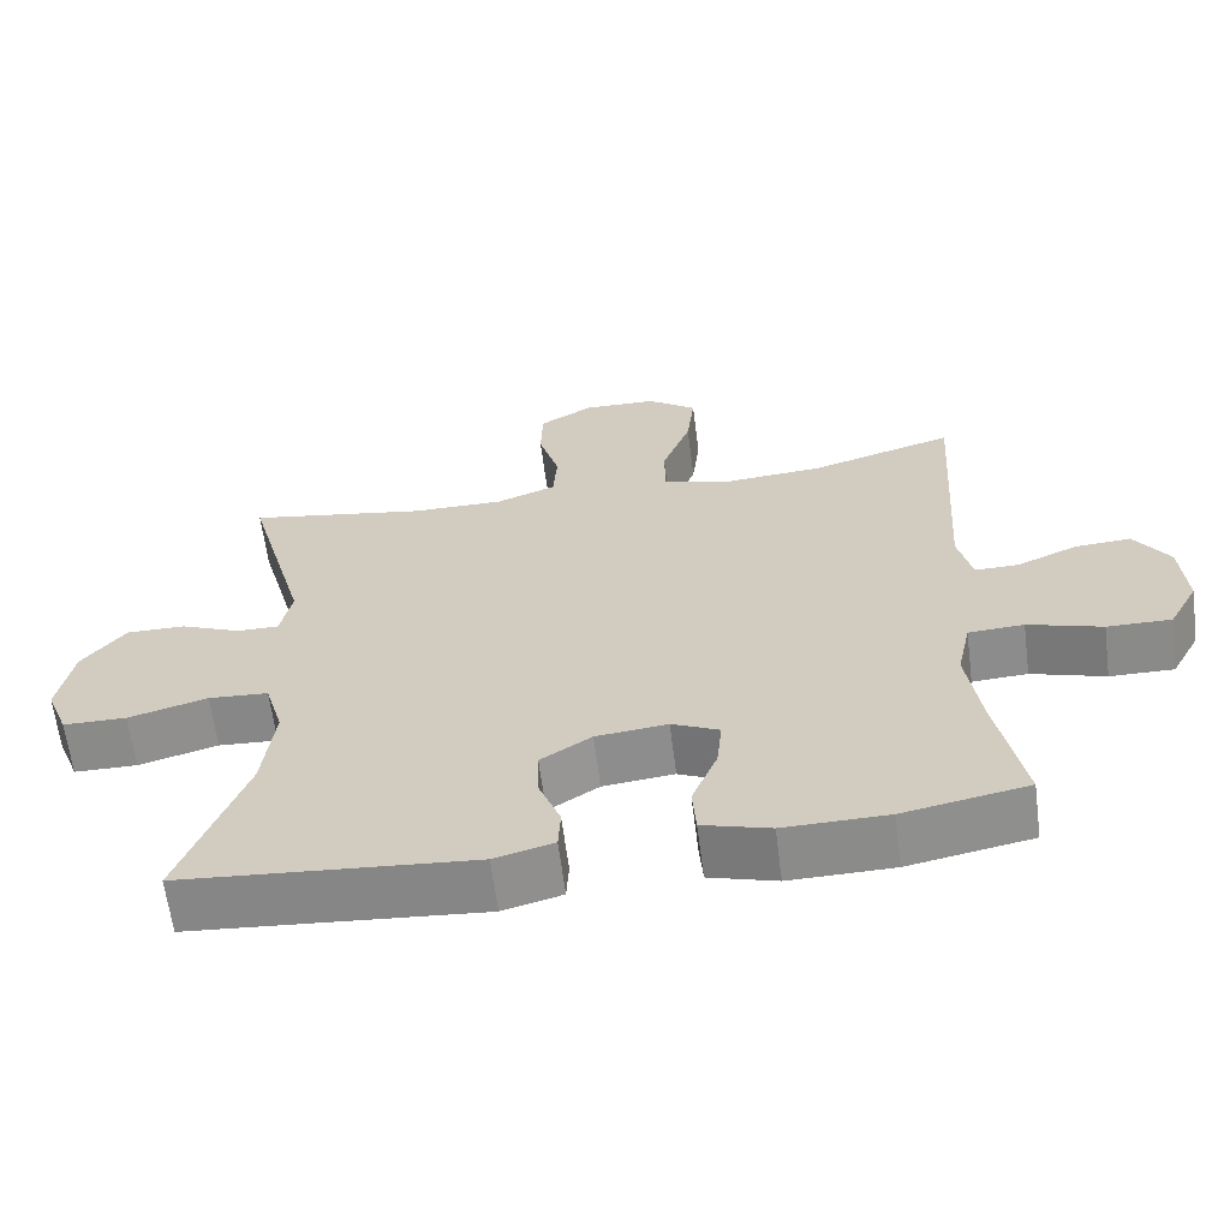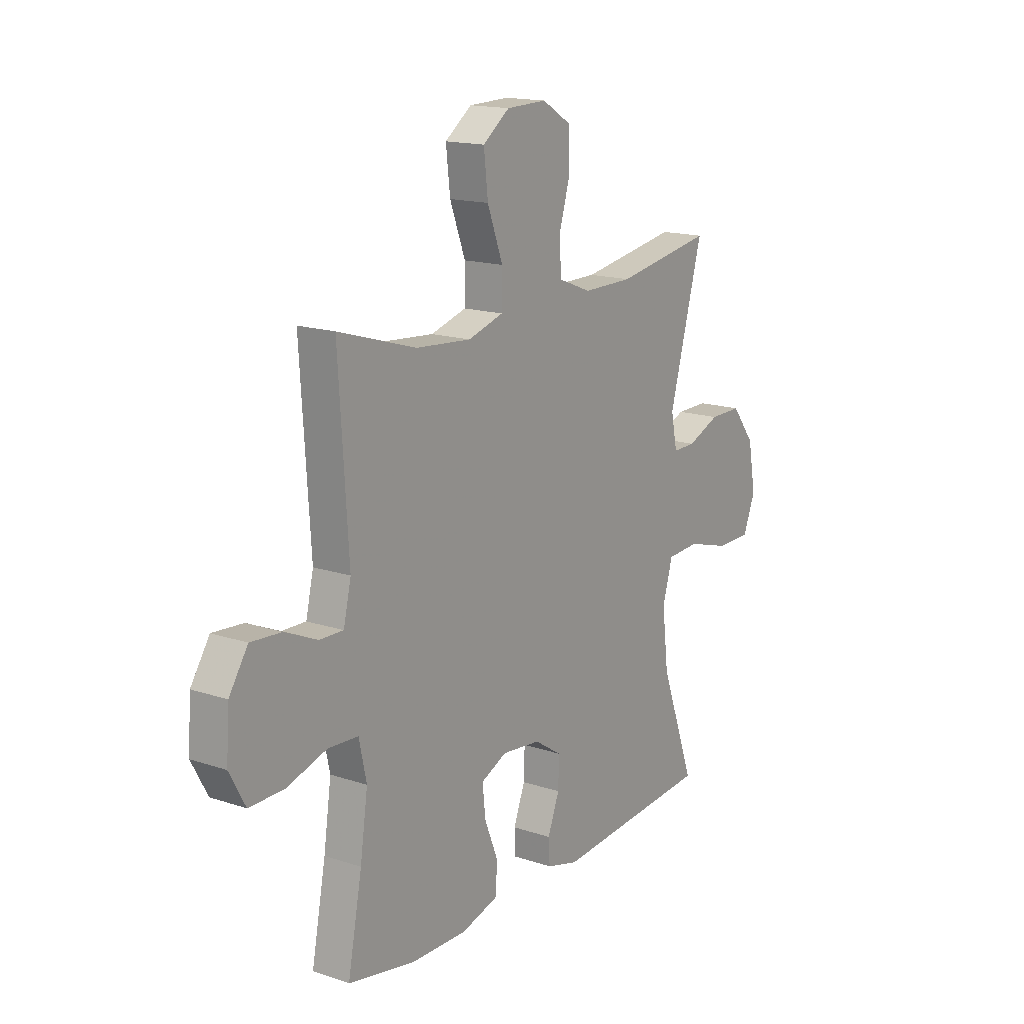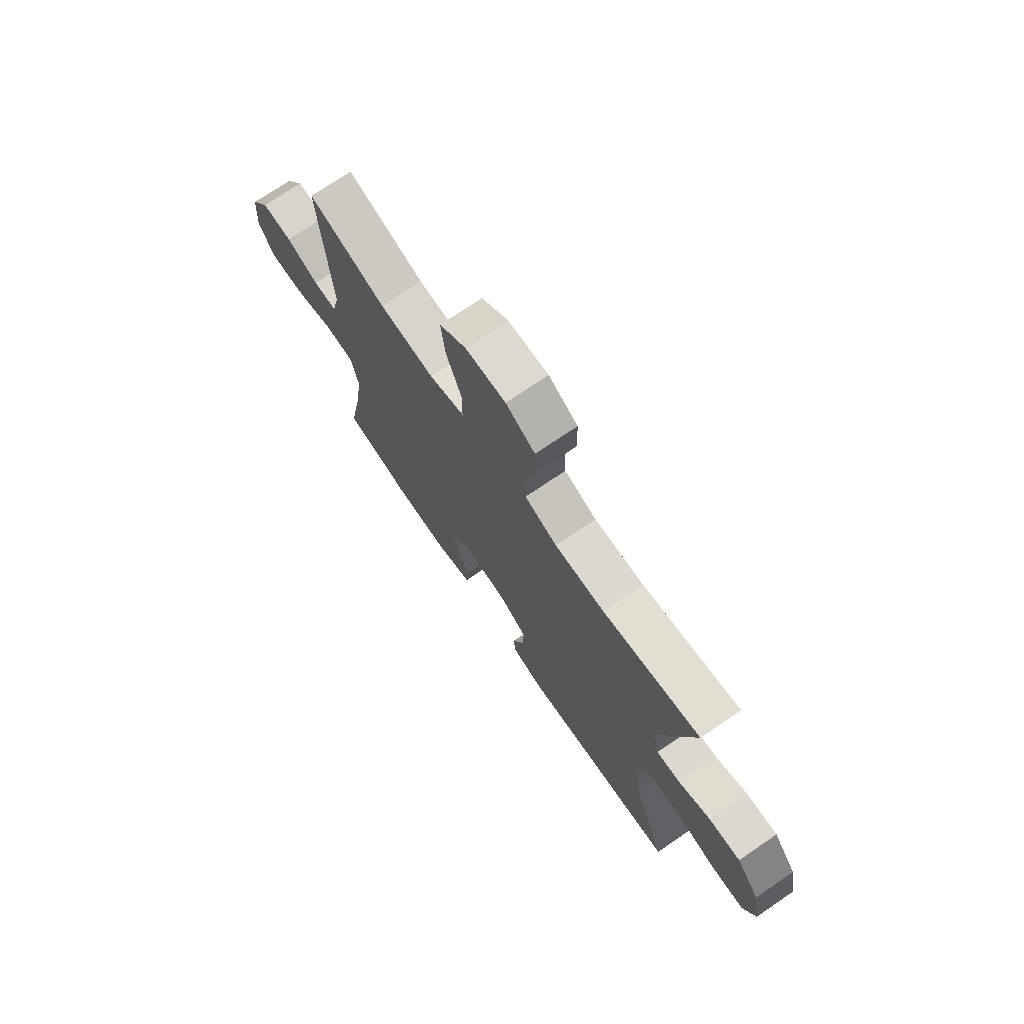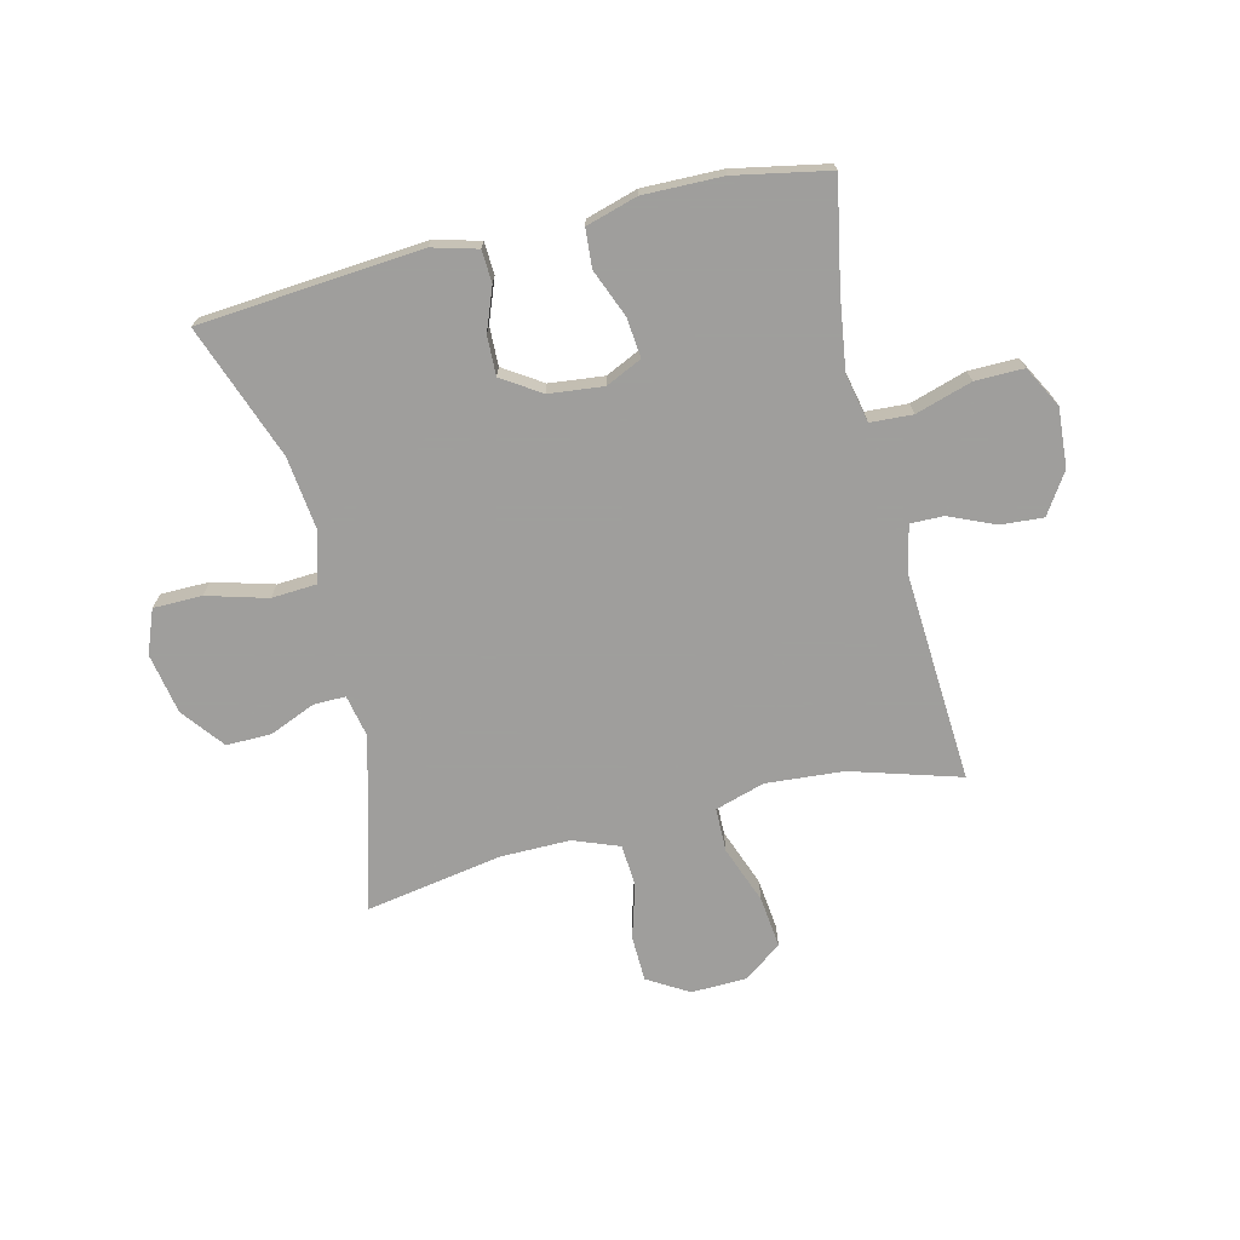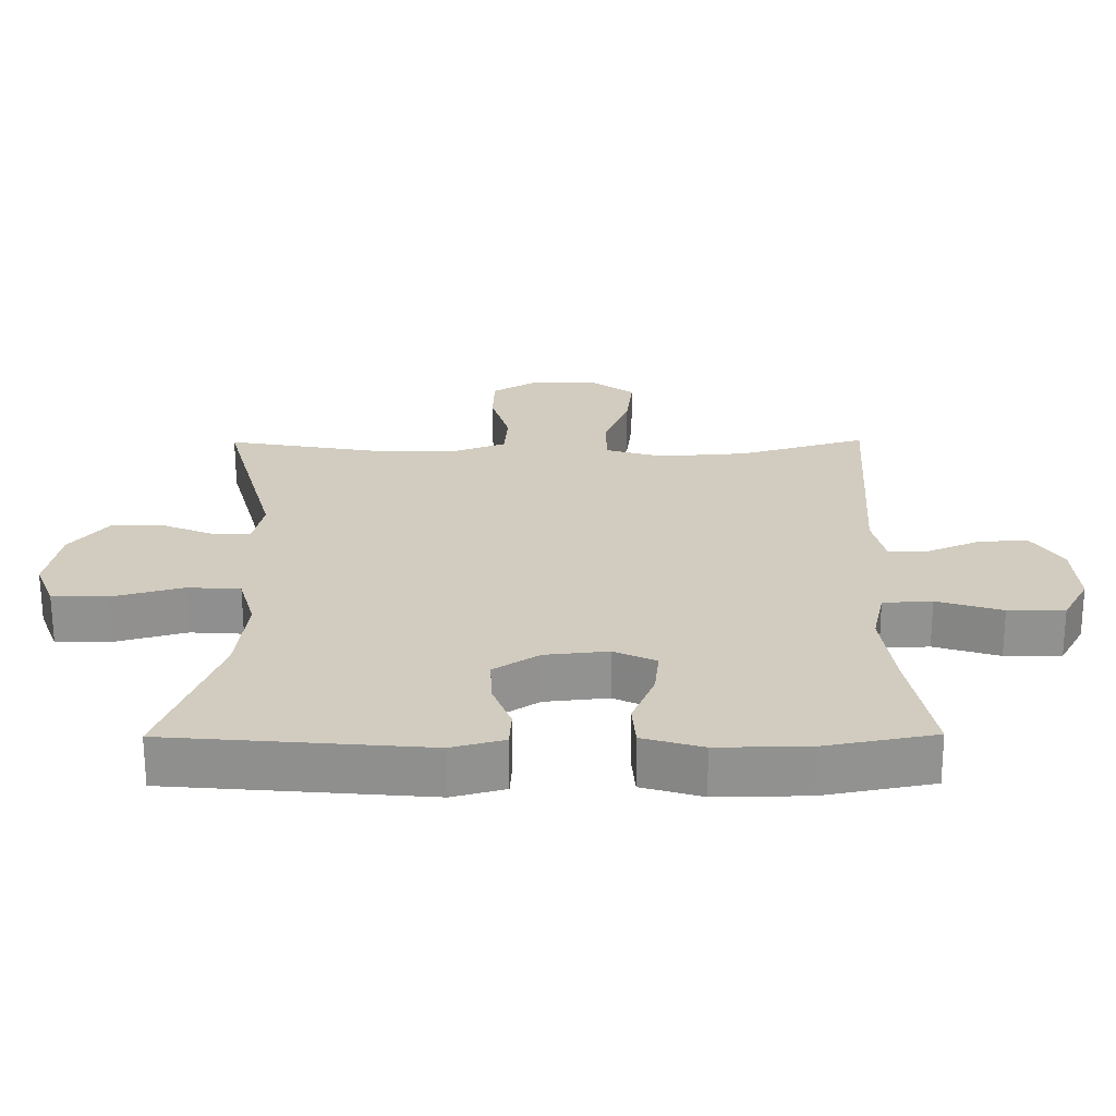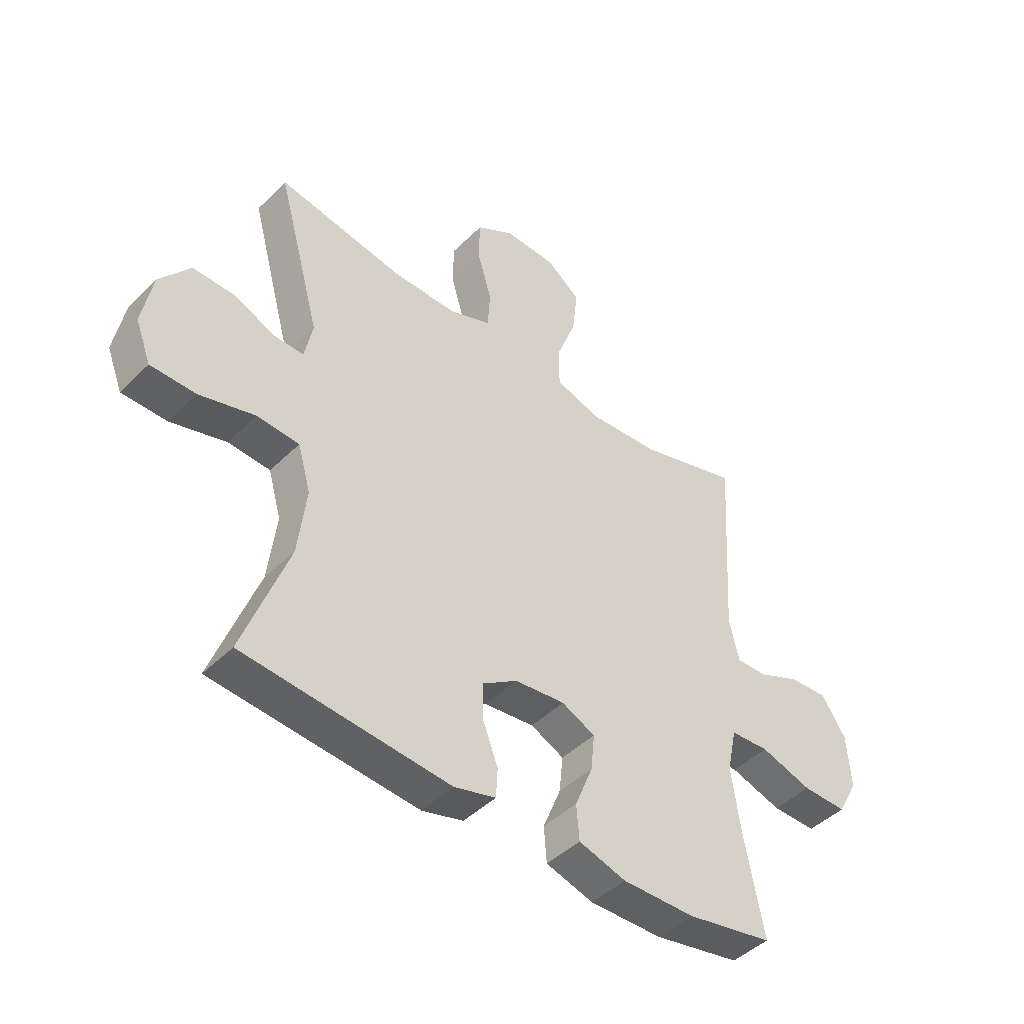
<metadata>
{"format":"obj","ext":"obj","renderer":"f3d","projection":"perspective","resolution":1024,"background":"white","views":[{"elev":-63.5,"azim":-172.7,"up":"+Z"},{"elev":15.9,"azim":-55.3,"up":"+Z"},{"elev":72.8,"azim":55.7,"up":"+Z"},{"elev":-71.1,"azim":-166.4,"up":"+Y"},{"elev":-65.9,"azim":-179.8,"up":"+Z"},{"elev":-45.0,"azim":138.5,"up":"+Z"}]}
</metadata>
<code>
v -0.5 0.07 0.5
v -0.313 0.07 0.444
v -0.181 0.07 0.434
v -0.096 0.07 0.46
v -0.095 0.07 0.535
v -0.132 0.07 0.634
v -0.142 0.07 0.722
v -0.078 0.07 0.77
v 0.018 0.07 0.773
v 0.088 0.07 0.731
v 0.09 0.07 0.652
v 0.063 0.07 0.56
v 0.068 0.07 0.488
v 0.146 0.07 0.458
v 0.266 0.07 0.459
v 0.5 0.07 0.5
v 0.419 0.07 0.204
v 0.434 0.07 0.131
v 0.489 0.07 0.132
v 0.567 0.07 0.165
v 0.644 0.07 0.166
v 0.7 0.07 0.094
v 0.719 0.07 -0.01
v 0.69 0.07 -0.084
v 0.607 0.07 -0.085
v 0.504 0.07 -0.056
v 0.426 0.07 -0.061
v 0.402 0.07 -0.145
v 0.417 0.07 -0.272
v 0.5 0.07 -0.5
v 0.12 0.07 -0.532
v 0.043 0.07 -0.511
v 0.04 0.07 -0.456
v 0.068 0.07 -0.383
v 0.07 0.07 -0.316
v 0.004 0.07 -0.273
v -0.089 0.07 -0.263
v -0.151 0.07 -0.292
v -0.144 0.07 -0.36
v -0.111 0.07 -0.442
v -0.116 0.07 -0.507
v -0.204 0.07 -0.533
v -0.339 0.07 -0.531
v -0.5 0.07 -0.5
v -0.466 0.07 -0.322
v -0.448 0.07 -0.196
v -0.466 0.07 -0.113
v -0.538 0.07 -0.109
v -0.634 0.07 -0.139
v -0.717 0.07 -0.14
v -0.755 0.07 -0.07
v -0.748 0.07 0.031
v -0.703 0.07 0.1
v -0.63 0.07 0.095
v -0.552 0.07 0.061
v -0.495 0.07 0.06
v -0.477 0.07 0.138
v -0.5 0 0.5
v -0.313 0 0.444
v -0.181 0 0.434
v -0.096 0 0.46
v -0.095 0 0.535
v -0.132 0 0.634
v -0.142 0 0.722
v -0.078 0 0.77
v 0.018 0 0.773
v 0.088 0 0.731
v 0.09 0 0.652
v 0.063 0 0.56
v 0.068 0 0.488
v 0.146 0 0.458
v 0.266 0 0.459
v 0.5 0 0.5
v 0.419 0 0.204
v 0.434 0 0.131
v 0.489 0 0.132
v 0.567 0 0.165
v 0.644 0 0.166
v 0.7 0 0.094
v 0.719 0 -0.01
v 0.69 0 -0.084
v 0.607 0 -0.085
v 0.504 0 -0.056
v 0.426 0 -0.061
v 0.402 0 -0.145
v 0.417 0 -0.272
v 0.5 0 -0.5
v 0.12 0 -0.532
v 0.043 0 -0.511
v 0.04 0 -0.456
v 0.068 0 -0.383
v 0.07 0 -0.316
v 0.004 0 -0.273
v -0.089 0 -0.263
v -0.151 0 -0.292
v -0.144 0 -0.36
v -0.111 0 -0.442
v -0.116 0 -0.507
v -0.204 0 -0.533
v -0.339 0 -0.531
v -0.5 0 -0.5
v -0.466 0 -0.322
v -0.448 0 -0.196
v -0.466 0 -0.113
v -0.538 0 -0.109
v -0.634 0 -0.139
v -0.717 0 -0.14
v -0.755 0 -0.07
v -0.748 0 0.031
v -0.703 0 0.1
v -0.63 0 0.095
v -0.552 0 0.061
v -0.495 0 0.06
v -0.477 0 0.138
f 53 54 55
f 52 53 55
f 51 52 55
f 50 51 55
f 49 50 55
f 48 49 55
f 47 48 55 56
f 46 47 56 57
f 43 44 45
f 42 43 45
f 41 42 45
f 40 41 45
f 39 40 45
f 38 39 45 46
f 57 1 2
f 46 57 2
f 38 46 2
f 37 38 2
f 32 33 34
f 31 32 34
f 30 31 34
f 29 30 34
f 28 29 34 35
f 27 28 35 36
f 24 25 26
f 23 24 26
f 22 23 26
f 21 22 26
f 20 21 26
f 19 20 26
f 18 19 26 27
f 37 2 3
f 36 37 3
f 27 36 3
f 18 27 3
f 17 18 3
f 10 11 12
f 9 10 12
f 8 9 12
f 7 8 12
f 6 7 12
f 5 6 12
f 4 5 12 13
f 3 4 13 14
f 15 16 17
f 3 14 15 17
f 112 111 110
f 112 110 109
f 112 109 108
f 112 108 107
f 112 107 106
f 112 106 105
f 113 112 105 104
f 114 113 104 103
f 102 101 100
f 102 100 99
f 102 99 98
f 102 98 97
f 102 97 96
f 103 102 96 95
f 59 58 114
f 59 114 103
f 59 103 95
f 59 95 94
f 91 90 89
f 91 89 88
f 91 88 87
f 91 87 86
f 92 91 86 85
f 93 92 85 84
f 83 82 81
f 83 81 80
f 83 80 79
f 83 79 78
f 83 78 77
f 83 77 76
f 84 83 76 75
f 60 59 94
f 60 94 93
f 60 93 84
f 60 84 75
f 60 75 74
f 69 68 67
f 69 67 66
f 69 66 65
f 69 65 64
f 69 64 63
f 69 63 62
f 70 69 62 61
f 71 70 61 60
f 74 73 72
f 74 72 71 60
f 1 58 59 2
f 2 59 60 3
f 3 60 61 4
f 4 61 62 5
f 5 62 63 6
f 6 63 64 7
f 7 64 65 8
f 8 65 66 9
f 9 66 67 10
f 10 67 68 11
f 11 68 69 12
f 12 69 70 13
f 13 70 71 14
f 14 71 72 15
f 15 72 73 16
f 16 73 74 17
f 17 74 75 18
f 18 75 76 19
f 19 76 77 20
f 20 77 78 21
f 21 78 79 22
f 22 79 80 23
f 23 80 81 24
f 24 81 82 25
f 25 82 83 26
f 26 83 84 27
f 27 84 85 28
f 28 85 86 29
f 29 86 87 30
f 30 87 88 31
f 31 88 89 32
f 32 89 90 33
f 33 90 91 34
f 34 91 92 35
f 35 92 93 36
f 36 93 94 37
f 37 94 95 38
f 38 95 96 39
f 39 96 97 40
f 40 97 98 41
f 41 98 99 42
f 42 99 100 43
f 43 100 101 44
f 44 101 102 45
f 45 102 103 46
f 46 103 104 47
f 47 104 105 48
f 48 105 106 49
f 49 106 107 50
f 50 107 108 51
f 51 108 109 52
f 52 109 110 53
f 53 110 111 54
f 54 111 112 55
f 55 112 113 56
f 56 113 114 57
f 57 114 58 1

</code>
